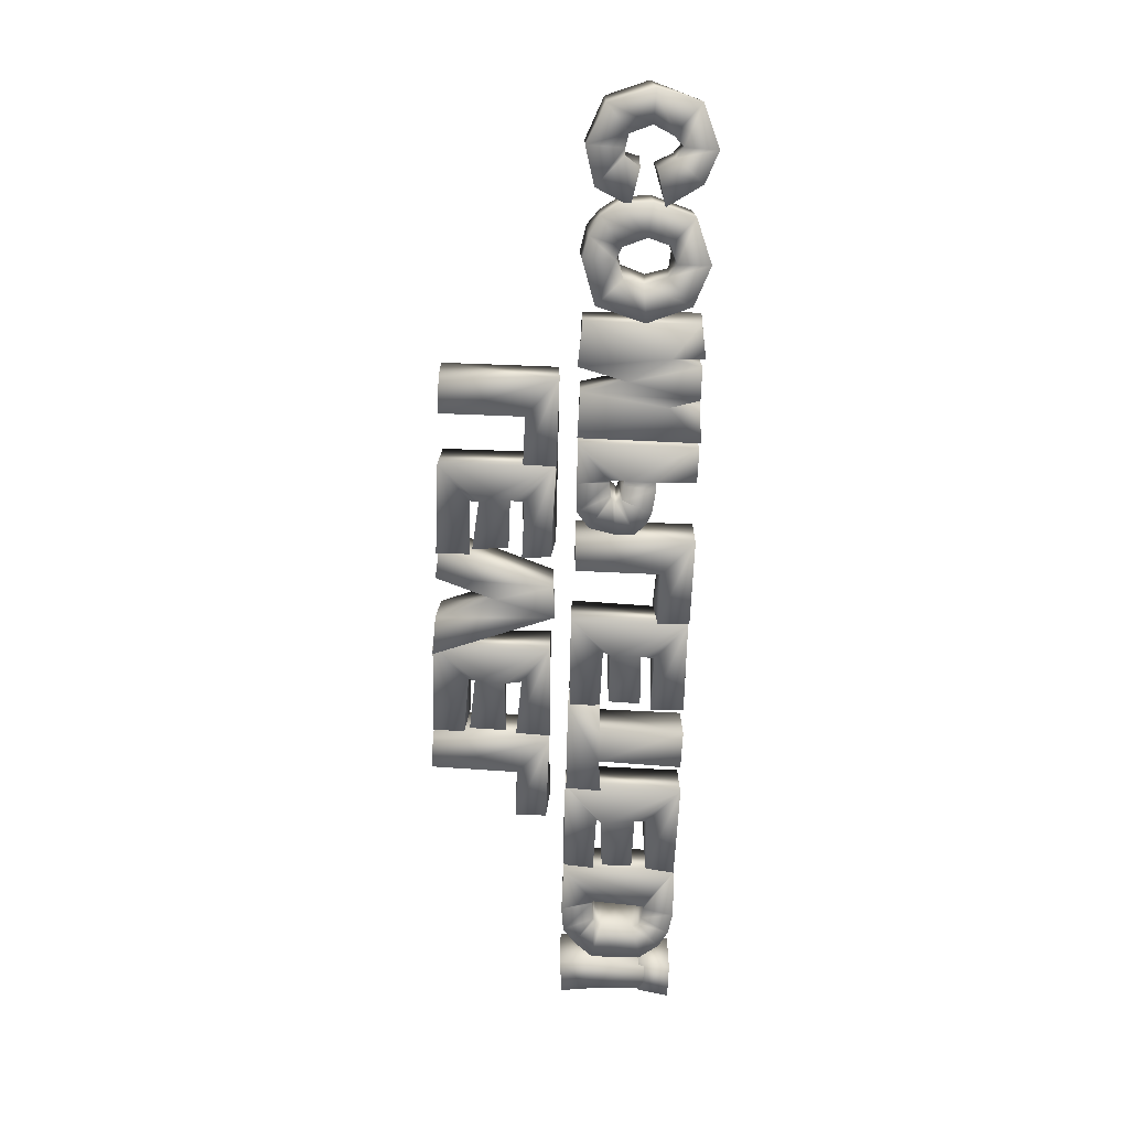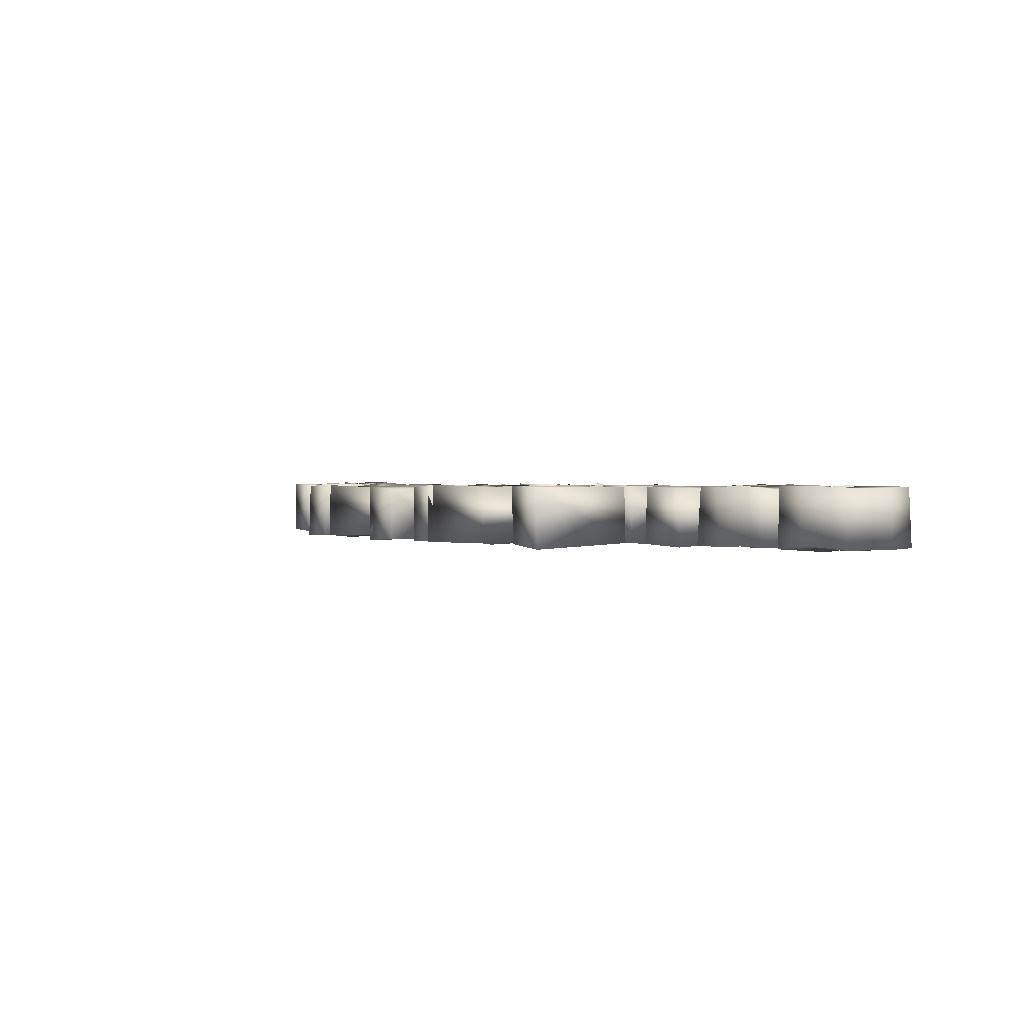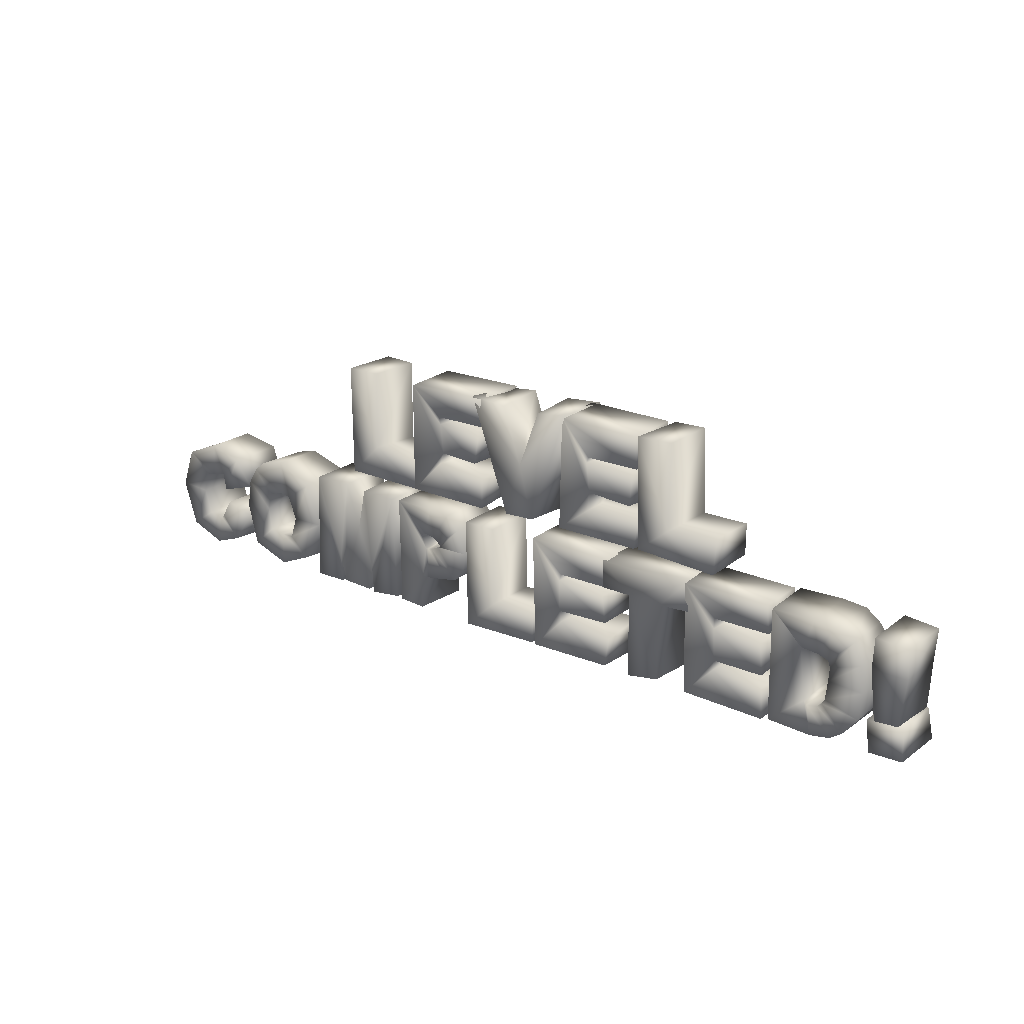
<metadata>
{"format":"obj","ext":"obj","renderer":"f3d","projection":"perspective","resolution":1024,"background":"white","views":[{"elev":-71.2,"azim":-91.8,"up":"+Z"},{"elev":1.1,"azim":-128.8,"up":"+Z"},{"elev":21.1,"azim":37.8,"up":"+Y"}]}
</metadata>
<code>
o text3_default.001
v -2.996 0.6344 0.4002
v -3.015 0.6287 -0.395
v -1.761 0.6352 -0.3779
v -1.766 0.6134 0.3946
v -1.778 1.061 0.3979
v -2.533 1.097 0.3723
v -1.799 1.09 -0.3506
v -2.478 1.078 -0.3808
v -2.491 2.261 0.41
v -3.004 2.259 0.4057
v -2.487 2.248 -0.3852
v -3.006 2.242 -0.4492
v -0.05108 0.6287 0.4119
v -0.0685 0.6251 -0.4091
v 0.3814 0.5905 -0.4056
v 0.3898 0.6397 0.4003
v 0.1763 1.407 0.3961
v 0.9695 2.286 -0.4253
v 0.9517 2.294 0.4011
v 0.4558 2.219 0.3525
v 0.4326 2.255 -0.3924
v 0.1355 1.428 -0.4205
v -0.117 2.225 0.3854
v -0.6417 2.284 0.4275
v -0.1527 2.257 -0.4062
v -0.6254 2.211 -0.395
v -5.803 -0.5313 0.4064
v -5.825 -0.5471 -0.3893
v -5.959 -0.7875 -0.3915
v -5.93 -0.7851 0.435
v -5.675 -1.139 0.4019
v -5.368 -0.6718 0.3848
v -6.096 -0.8771 -0.3989
v -6.062 -0.8776 0.354
v -6.129 -1.304 0.3834
v -6.238 -0.7398 -0.391
v -6.252 -0.8177 0.4069
v -6.638 -1.08 0.4112
v -6.374 -0.4639 -0.4224
v -6.35 -0.4485 0.4189
v -6.862 -0.4311 0.3934
v -6.251 -0.1588 -0.4154
v -6.279 -0.1502 0.4029
v -6.644 0.1546 0.4019
v -6.075 -0.1183 -0.4434
v -6.122 -0.122 0.4142
v -6.073 0.3922 0.426
v -5.973 -0.1161 -0.3824
v -5.946 -0.08026 0.376
v -5.568 0.2367 0.4246
v -5.827 -0.3254 -0.3941
v -5.882 -0.3345 0.3851
v -5.333 -0.1685 0.372
v -5.321 -0.2222 -0.3728
v -5.561 0.2584 -0.4117
v -6.083 0.3964 -0.3416
v -6.628 0.1387 -0.3976
v -6.837 -0.4922 -0.3984
v -6.673 -1.097 -0.3958
v -6.078 -1.339 -0.3836
v -5.639 -1.16 -0.4249
v -5.334 -0.6725 -0.442
v -0.7917 -1.312 0.3963
v -0.7743 -1.309 -0.3788
v 0.4148 -1.283 -0.4115
v 0.4247 -1.262 0.4219
v 0.4177 -0.805 0.3833
v -0.2921 -0.8537 0.4054
v 0.421 -0.8421 -0.4069
v -0.3063 -0.8623 -0.42
v -0.2826 0.3336 0.442
v -0.7883 0.3309 0.431
v -0.3176 0.3272 -0.4057
v -0.7872 0.3424 -0.3589
v 5.833 -1.276 0.3905
v 5.847 -1.266 -0.4445
v 6.327 -1.261 -0.4339
v 6.32 -1.252 0.4104
v 6.328 -0.7858 0.4505
v 5.781 -0.8132 0.4023
v 6.266 -0.8116 -0.3831
v 5.799 -0.8172 -0.3752
v 5.885 -0.8628 0.3934
v 5.863 -0.902 -0.4195
v 6.235 -0.8845 -0.386
v 6.206 -0.883 0.3897
v 6.307 -0.09716 0.4146
v 5.794 -0.09731 0.398
v 6.283 -0.07922 -0.3657
v 6.298 0.3176 -0.4087
v 6.29 0.3236 0.4264
v 5.811 0.344 0.3943
v 5.801 0.3527 -0.4377
v 5.808 -0.0886 -0.3753
v 4.336 0.3428 0.4064
v 4.766 -0.1043 0.3698
v 4.824 -0.09258 0.3966
v 4.949 0.342 0.4086
v 4.297 0.3478 -0.4018
v 4.276 -1.263 -0.4141
v 4.348 -1.268 0.3956
v 4.857 -0.8426 0.3747
v 4.965 -1.276 -0.4387
v 4.974 -1.306 0.3882
v 4.923 -0.875 0.4117
v 5.274 -1.22 -0.415
v 5.27 -1.251 0.4009
v 5.067 -0.8481 0.4095
v 5.492 -1.092 -0.4228
v 5.478 -1.094 0.4595
v 5.127 -0.7947 0.3958
v 5.666 -0.8207 -0.4619
v 5.688 -0.8374 0.4517
v 5.18 -0.7091 0.4215
v 5.72 -0.4634 -0.4005
v 5.703 -0.4746 0.3983
v 5.198 -0.4506 0.3945
v 5.712 -0.1077 -0.3962
v 5.65 -0.1002 0.4109
v 5.193 -0.2738 0.3589
v 5.467 0.1564 -0.4398
v 5.52 0.1793 0.3627
v 5.192 -0.1513 0.4179
v 5.269 0.3224 -0.4179
v 5.234 0.3144 0.4424
v 5.04 -0.09995 0.4132
v 4.93 0.3595 -0.4112
v 4.813 -0.1026 -0.3742
v 4.83 -0.07879 -0.4056
v 5.058 -0.1025 -0.4554
v 5.118 -0.1412 -0.3805
v 5.182 -0.2264 -0.4073
v 5.197 -0.4589 -0.4004
v 5.196 -0.6924 -0.4168
v 5.146 -0.781 -0.4113
v 5.067 -0.8154 -0.3837
v 4.92 -0.8403 -0.368
v 4.84 -0.8269 -0.4361
v 3.009 -1.287 0.369
v 2.995 -1.291 -0.4216
v 4.285 -1.253 -0.4184
v 4.264 -1.282 0.4265
v 4.232 -0.8456 0.3973
v 3.47 -0.8078 0.3916
v 4.247 -0.8483 -0.385
v 3.469 -0.828 -0.4093
v 3.492 -0.6543 0.411
v 3.477 -0.6495 -0.4123
v 3.457 -0.1984 0.3909
v 2.996 0.346 0.4101
v 4.193 -0.6307 -0.423
v 4.21 -0.6741 0.379
v 4.179 -0.2029 0.3886
v 4.195 -0.2043 -0.4007
v 3.526 -0.1762 -0.4068
v 3.466 -0.09915 -0.4094
v 3.457 -0.05576 0.3766
v 4.251 -0.07738 -0.3997
v 4.267 -0.06582 0.3492
v 4.253 0.3588 0.3914
v 4.226 0.3437 -0.3734
v 2.956 0.366 -0.3614
v 2.115 -1.286 0.419
v 2.08 -1.287 -0.392
v 2.584 -1.266 -0.447
v 2.576 -1.216 0.403
v 2.582 -0.09677 0.3877
v 2.078 -0.08205 0.3879
v 2.551 -0.09757 -0.3979
v 3.02 -0.1441 -0.3838
v 3.054 -0.06119 0.4041
v 3.001 0.3337 0.4063
v 2.99 0.3528 -0.384
v 1.633 0.3272 0.4023
v 1.694 0.3685 -0.3891
v 1.653 -0.08275 -0.3581
v 1.651 -0.07657 0.3924
v 2.104 -0.0926 -0.4022
v 0.4807 -1.284 0.4096
v 0.4473 -1.27 -0.3951
v 1.724 -1.267 -0.4029
v 1.681 -1.281 0.3726
v 1.763 -0.8409 0.3984
v 0.9265 -0.8019 0.3843
v 1.729 -0.8015 -0.3927
v 0.937 -0.8276 -0.4146
v 0.9024 -0.6353 0.4017
v 0.94 -0.6273 -0.3862
v 0.8993 -0.168 0.4042
v 0.3989 0.3506 0.3722
v 1.628 -0.6479 -0.4265
v 1.675 -0.6245 0.373
v 1.646 -0.2082 0.4125
v 1.616 -0.2097 -0.4129
v 0.9321 -0.2105 -0.3958
v 0.8749 -0.09629 -0.4047
v 0.8982 -0.08703 0.3661
v 1.701 -0.08184 -0.3599
v 1.704 -0.07079 0.3889
v 1.698 0.3451 0.3668
v 1.684 0.3398 -0.4017
v 0.3956 0.3654 -0.4234
v -2.099 -1.266 0.3853
v -2.106 -1.292 -0.3612
v -1.634 -1.278 -0.4201
v -1.656 -1.262 0.4311
v -1.684 -0.7693 0.3708
v -1.608 -0.7298 -0.3795
v -1.607 -0.3104 0.374
v -2.1 0.3556 0.4107
v -1.525 -0.73 -0.4359
v -1.556 -0.7663 0.3915
v -1.559 -0.3061 0.3758
v -1.176 -0.6853 -0.4118
v -1.233 -0.7261 0.3612
v -1.425 -0.2479 0.4649
v -1.03 -0.6314 -0.3783
v -1.032 -0.6659 0.3874
v -1.373 -0.2348 0.381
v -0.8703 -0.4701 -0.4053
v -0.8758 -0.4627 0.3963
v -0.8518 -0.1893 -0.3743
v -0.8362 -0.2156 0.3897
v -1.305 -0.2148 0.3976
v -0.9308 0.1645 -0.3766
v -0.9593 0.1389 0.4289
v -1.36 -0.178 0.3738
v -1.17 0.3387 -0.4234
v -1.156 0.331 0.4258
v -1.413 -0.0875 0.4154
v -1.57 0.3511 -0.4064
v -1.531 0.3365 0.3753
v -1.594 -0.06592 0.3987
v -2.117 0.3579 -0.3654
v -1.675 -0.1028 0.3956
v -1.623 -0.08034 -0.4135
v -1.591 -0.0967 -0.3887
v -1.403 -0.1175 -0.3769
v -1.356 -0.1316 -0.3613
v -1.316 -0.1905 -0.3947
v -1.363 -0.2555 -0.4121
v -1.339 -0.2835 -0.4044
v -1.562 -0.2816 -0.4313
v -1.628 -0.3016 -0.4152
v -3.808 -1.277 0.4078
v -3.81 -1.233 -0.3823
v -3.337 -1.307 -0.3835
v -3.339 -1.276 0.3968
v -3.34 -0.8737 0.4054
v -3.776 0.3494 0.3847
v -3.328 -0.8631 -0.3937
v -3.239 -1.267 -0.4269
v -3.241 -1.247 0.4091
v -2.986 -0.3027 0.3495
v -3.173 0.3616 0.398
v -2.775 -1.266 -0.3988
v -2.758 -1.266 0.4075
v -2.661 -0.846 -0.3973
v -2.714 -0.8912 0.3804
v -2.799 0.3426 0.4151
v -2.695 -1.273 -0.374
v -2.666 -1.29 0.4064
v -2.206 -1.254 0.3785
v -2.229 0.3462 0.4296
v -2.193 -1.297 -0.4324
v -2.213 0.3696 -0.4148
v -2.852 0.3476 -0.4095
v -3.009 -0.2835 -0.4391
v -3.189 0.3983 -0.4067
v -3.806 0.3469 -0.4409
v -5.378 -0.4985 0.3803
v -4.891 -0.4356 0.4098
v -5.334 -0.07631 0.3619
v -5.384 -0.5262 -0.3908
v -5.211 -1.089 -0.3911
v -5.184 -1.08 0.4195
v -4.81 -0.7564 0.4384
v -4.596 -1.317 -0.4179
v -4.615 -1.3 0.4007
v -4.636 -0.8206 0.3703
v -4.038 -1.102 -0.4149
v -4.067 -1.062 0.4354
v -4.402 -0.7967 0.4086
v -3.799 -0.4878 -0.4054
v -3.779 -0.4502 0.411
v -4.313 -0.4757 0.3958
v -4.01 0.1946 -0.4101
v -4.027 0.1453 0.4111
v -4.433 -0.1373 0.4022
v -4.626 0.3873 -0.409
v -4.586 0.4114 0.3945
v -4.603 -0.09768 0.4036
v -4.93 0.3072 -0.3922
v -4.948 0.3317 0.429
v -5.191 0.1653 -0.4062
v -5.16 0.1684 0.395
v -4.823 -0.1718 0.4167
v -5.364 -0.07566 -0.4135
v -4.926 -0.463 -0.3993
v -4.801 -0.1354 -0.429
v -4.622 -0.05436 -0.3948
v -4.372 -0.1635 -0.4056
v -4.312 -0.439 -0.3795
v -4.422 -0.748 -0.4163
v -4.587 -0.865 -0.3968
v -4.824 -0.7703 -0.354
v 2.214 0.6401 0.3999
v 2.241 0.6111 -0.419
v 3.452 0.6314 -0.3545
v 3.416 0.5698 0.4048
v 3.436 1.086 0.3637
v 2.684 1.018 0.3979
v 3.424 1.059 -0.4062
v 2.748 1.055 -0.4154
v 2.694 2.263 0.3926
v 2.196 2.27 0.4382
v 2.712 2.28 -0.3873
v 2.256 2.271 -0.3856
v 0.8844 0.6374 0.4039
v 0.889 0.6574 -0.3878
v 2.176 0.6041 -0.3899
v 2.153 0.6389 0.4194
v 2.197 1.059 0.3741
v 1.383 1.018 0.4313
v 2.158 1.09 -0.3743
v 1.361 1.032 -0.3954
v 1.403 1.287 0.4221
v 1.386 1.264 -0.417
v 1.375 1.72 0.4579
v 0.9011 2.262 0.3847
v 2.106 1.239 -0.3977
v 2.092 1.256 0.4575
v 2.092 1.693 0.3977
v 2.09 1.748 -0.3908
v 1.372 1.689 -0.3762
v 1.358 1.781 -0.3612
v 1.37 1.786 0.4105
v 2.137 1.827 -0.4196
v 2.155 1.778 0.3923
v 2.137 2.24 0.4139
v 2.138 2.26 -0.3771
v 0.8869 2.291 -0.3422
v -1.775 0.6162 0.4092
v -1.798 0.6486 -0.3802
v -0.523 0.6726 -0.4362
v -0.4992 0.6058 0.4139
v -0.4944 1.058 0.4129
v -1.292 1.112 0.3895
v -0.4832 1.07 -0.4317
v -1.286 1.054 -0.4205
v -1.269 1.264 0.3429
v -1.295 1.25 -0.3907
v -1.25 1.733 0.4216
v -1.782 2.221 0.4026
v -0.6067 1.258 -0.3651
v -0.5985 1.278 0.4429
v -0.5695 1.662 0.4042
v -0.5863 1.757 -0.3883
v -1.28 1.678 -0.4447
v -1.27 1.808 -0.3751
v -1.273 1.84 0.4218
v -0.5201 1.79 -0.4162
v -0.5198 1.836 0.4009
v -0.5019 2.259 0.4331
v -0.5055 2.253 -0.4127
v -1.782 2.251 -0.3965
f 1 2 3 4
f 4 5 6 1
f 4 3 7 5
f 5 7 8 6
f 6 9 10 1
f 6 8 11 9
f 9 11 12 10
f 10 12 2 1
f 2 8 7 3
f 2 12 11 8
f 13 14 15 16
f 16 17 13
f 16 15 18 19
f 19 20 17 16
f 19 18 21 20
f 20 21 22 17
f 17 23 24 13
f 17 22 25 23
f 23 25 26 24
f 24 26 14 13
f 14 22 15
f 14 26 25 22
f 15 22 21 18
f 27 28 29 30
f 30 31 32 27
f 30 29 33 34
f 34 35 31 30
f 34 33 36 37
f 37 38 35 34
f 37 36 39 40
f 40 41 38 37
f 40 39 42 43
f 43 44 41 40
f 43 42 45 46
f 46 47 44 43
f 46 45 48 49
f 49 50 47 46
f 49 48 51 52
f 52 53 50 49
f 52 51 54 53
f 53 54 55 50
f 50 55 56 47
f 47 56 57 44
f 44 57 58 41
f 41 58 59 38
f 38 59 60 35
f 35 60 61 31
f 31 61 62 32
f 32 62 28 27
f 28 62 61 29
f 29 61 60 33
f 33 60 59 36
f 36 59 58 39
f 39 58 57 42
f 42 57 56 45
f 45 56 55 48
f 48 55 54 51
f 63 64 65 66
f 66 67 68 63
f 66 65 69 67
f 67 69 70 68
f 68 71 72 63
f 68 70 73 71
f 71 73 74 72
f 72 74 64 63
f 64 70 69 65
f 64 74 73 70
f 75 76 77 78
f 78 79 80 75
f 78 77 81 79
f 79 81 82 80
f 80 82 76 75
f 76 82 81 77
f 83 84 85 86
f 86 87 88 83
f 86 85 89 87
f 87 89 90 91
f 91 92 88 87
f 91 90 93 92
f 92 93 94 88
f 88 94 84 83
f 84 94 89 85
f 89 94 93 90
f 95 96 97 98
f 95 99 100 101
f 101 102 96 95
f 101 100 103 104
f 104 105 102 101
f 104 103 106 107
f 107 108 105 104
f 107 106 109 110
f 110 111 108 107
f 110 109 112 113
f 113 114 111 110
f 113 112 115 116
f 116 117 114 113
f 116 115 118 119
f 119 120 117 116
f 119 118 121 122
f 122 123 120 119
f 122 121 124 125
f 125 126 123 122
f 125 124 127 98
f 98 97 126 125
f 98 127 99 95
f 96 128 129 97
f 97 129 130 126
f 126 130 131 123
f 123 131 132 120
f 120 132 133 117
f 117 133 134 114
f 114 134 135 111
f 111 135 136 108
f 108 136 137 105
f 105 137 138 102
f 102 138 128 96
f 99 128 138 100
f 100 138 137 103
f 103 137 136 106
f 106 136 135 109
f 109 135 134 112
f 112 134 133 115
f 115 133 132 118
f 118 132 131 121
f 121 131 130 124
f 124 130 129 127
f 127 129 128 99
f 139 140 141 142
f 142 143 144 139
f 142 141 145 143
f 143 145 146 144
f 144 147 139
f 144 146 148 147
f 147 149 150 139
f 147 148 151 152
f 152 153 149 147
f 152 151 154 153
f 153 154 155 149
f 149 155 156 157
f 157 150 149
f 157 156 158 159
f 159 160 150 157
f 159 158 161 160
f 160 161 162 150
f 150 162 140 139
f 140 146 145 141
f 140 148 146
f 140 162 155 148
f 148 155 154 151
f 155 162 156
f 156 162 161 158
f 163 164 165 166
f 166 167 168 163
f 166 165 169 167
f 167 169 170 171
f 171 172 167
f 171 170 173 172
f 172 174 168 167
f 172 173 175 174
f 174 175 176 177
f 177 168 174
f 177 176 178 168
f 168 178 164 163
f 164 178 169 165
f 169 173 170
f 169 178 175 173
f 175 178 176
f 179 180 181 182
f 182 183 184 179
f 182 181 185 183
f 183 185 186 184
f 184 187 179
f 184 186 188 187
f 187 189 190 179
f 187 188 191 192
f 192 193 189 187
f 192 191 194 193
f 193 194 195 189
f 189 195 196 197
f 197 190 189
f 197 196 198 199
f 199 200 190 197
f 199 198 201 200
f 200 201 202 190
f 190 202 180 179
f 180 186 185 181
f 180 188 186
f 180 202 195 188
f 188 195 194 191
f 195 202 196
f 196 202 201 198
f 203 204 205 206
f 206 207 203
f 206 205 208 207
f 207 209 210 203
f 207 208 211 212
f 212 213 209 207
f 212 211 214 215
f 215 216 213 212
f 215 214 217 218
f 218 219 216 215
f 218 217 220 221
f 221 219 218
f 221 220 222 223
f 223 224 219 221
f 223 222 225 226
f 226 227 224 223
f 226 225 228 229
f 229 230 227 226
f 229 228 231 232
f 232 233 230 229
f 232 231 234 210
f 210 235 233 232
f 210 209 235
f 210 234 204 203
f 235 236 237 233
f 233 237 238 230
f 230 238 239 227
f 227 239 240 224
f 224 240 241 219
f 219 241 242 216
f 216 242 243 213
f 213 243 244 209
f 209 244 236 235
f 204 208 205
f 204 234 244 208
f 208 244 243 211
f 211 243 242 214
f 214 242 241 217
f 217 241 220
f 220 241 240 222
f 222 240 239 225
f 225 239 238 228
f 228 238 237 231
f 231 237 236 234
f 236 244 234
f 245 246 247 248
f 248 249 250 245
f 248 247 251 249
f 249 251 252 253
f 253 254 255 249
f 253 252 256 257
f 257 254 253
f 257 256 258 259
f 259 260 254 257
f 259 258 261 262
f 262 263 264 259
f 262 261 265 263
f 263 265 266 264
f 264 260 259
f 264 266 267 260
f 260 267 268 254
f 254 268 269 255
f 255 250 249
f 255 269 270 250
f 250 270 246 245
f 246 270 251 247
f 251 269 268 252
f 251 270 269
f 252 268 256
f 256 268 267 258
f 258 266 265 261
f 258 267 266
f 271 272 273
f 271 274 275 276
f 276 277 272 271
f 276 275 278 279
f 279 280 277 276
f 279 278 281 282
f 282 283 280 279
f 282 281 284 285
f 285 286 283 282
f 285 284 287 288
f 288 289 286 285
f 288 287 290 291
f 291 292 289 288
f 291 290 293 294
f 294 292 291
f 294 293 295 296
f 296 297 292 294
f 296 295 298 273
f 273 272 297 296
f 273 298 274 271
f 272 299 300 297
f 297 300 301 292
f 292 301 302 289
f 289 302 303 286
f 286 303 304 283
f 283 304 305 280
f 280 305 306 277
f 277 306 299 272
f 274 299 306 275
f 275 306 305 278
f 278 305 304 281
f 281 304 303 284
f 284 303 302 287
f 287 302 301 290
f 290 301 293
f 293 301 300 295
f 295 300 299 298
f 298 299 274
f 307 308 309 310
f 310 311 312 307
f 310 309 313 311
f 311 313 314 312
f 312 315 316 307
f 312 314 317 315
f 315 317 318 316
f 316 318 308 307
f 308 314 313 309
f 308 318 317 314
f 319 320 321 322
f 322 323 324 319
f 322 321 325 323
f 323 325 326 324
f 324 327 319
f 324 326 328 327
f 327 329 330 319
f 327 328 331 332
f 332 333 329 327
f 332 331 334 333
f 333 334 335 329
f 329 335 336 337
f 337 330 329
f 337 336 338 339
f 339 340 330 337
f 339 338 341 340
f 340 341 342 330
f 330 342 320 319
f 320 326 325 321
f 320 328 326
f 320 342 335 328
f 328 335 334 331
f 335 342 336
f 336 342 341 338
f 343 344 345 346
f 346 347 348 343
f 346 345 349 347
f 347 349 350 348
f 348 351 343
f 348 350 352 351
f 351 353 354 343
f 351 352 355 356
f 356 357 353 351
f 356 355 358 357
f 357 358 359 353
f 353 359 360 361
f 361 354 353
f 361 360 362 363
f 363 364 354 361
f 363 362 365 364
f 364 365 366 354
f 354 366 344 343
f 344 350 349 345
f 344 352 350
f 344 366 359 352
f 352 359 358 355
f 359 366 360
f 360 366 365 362

</code>
